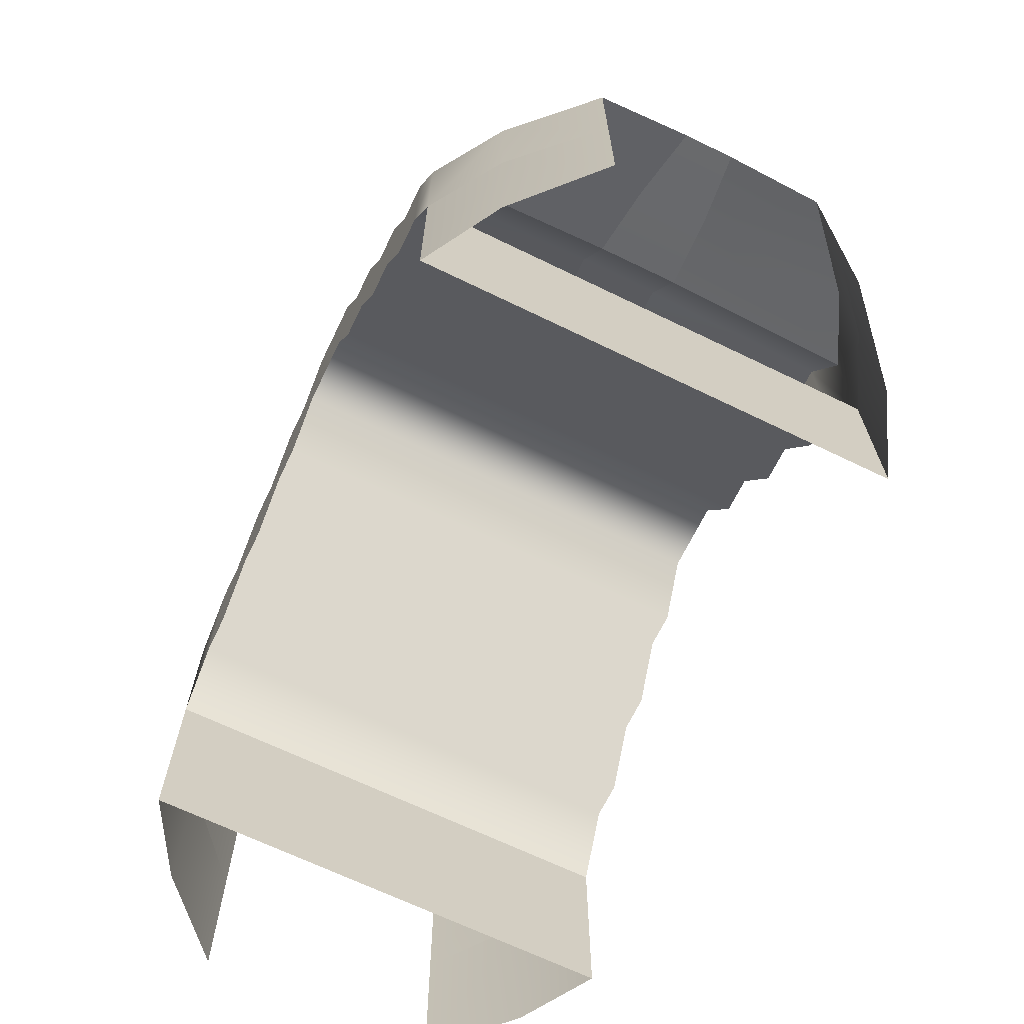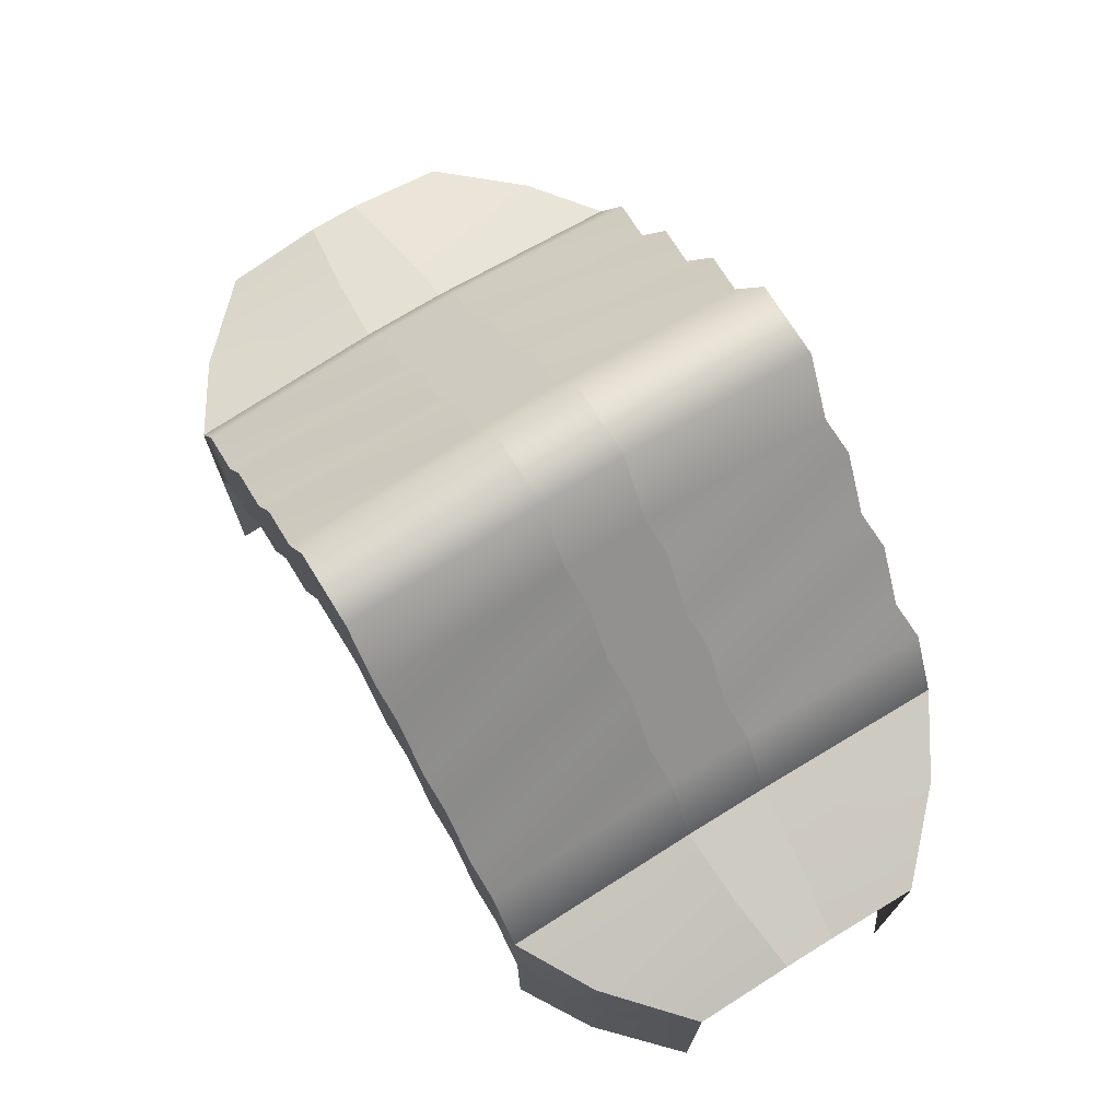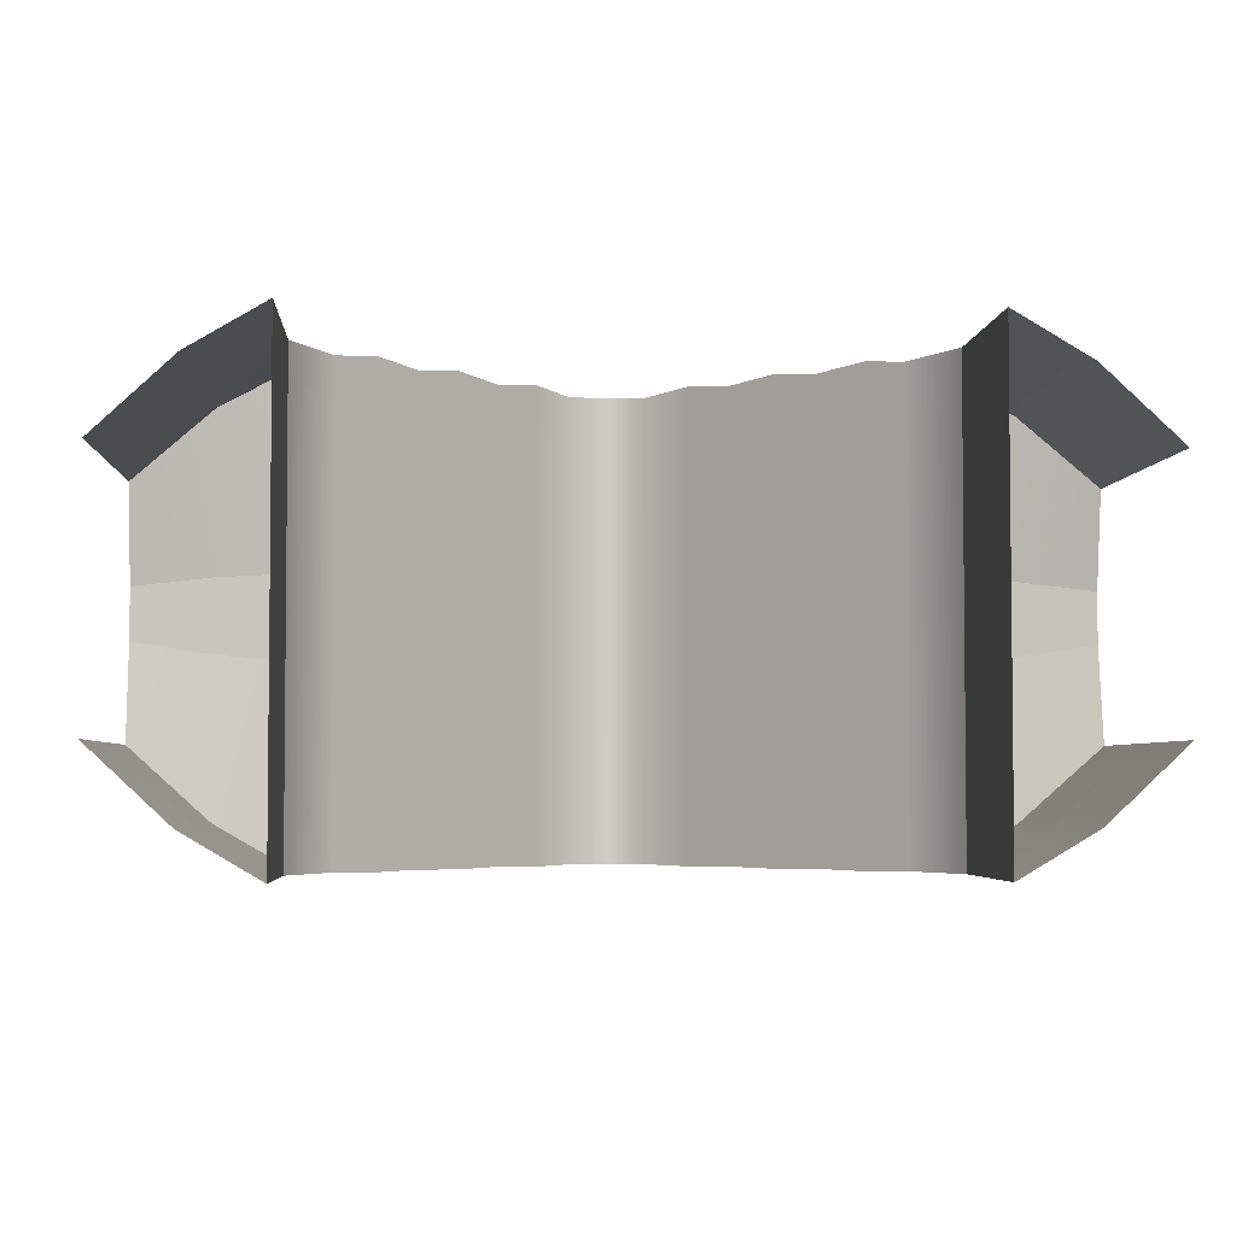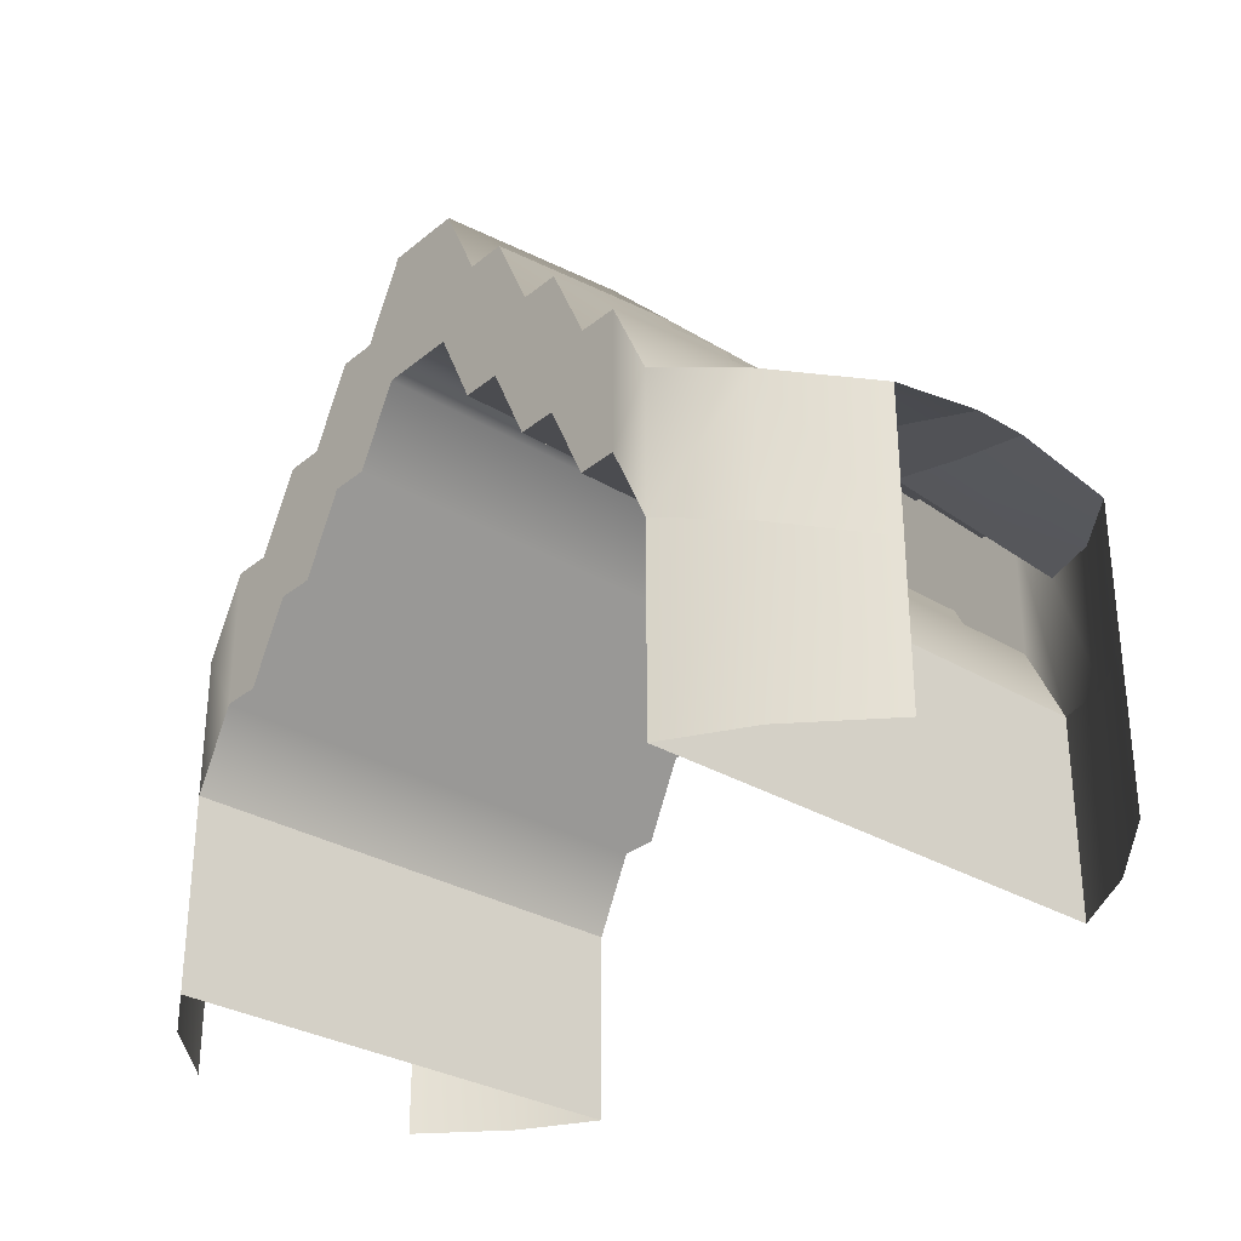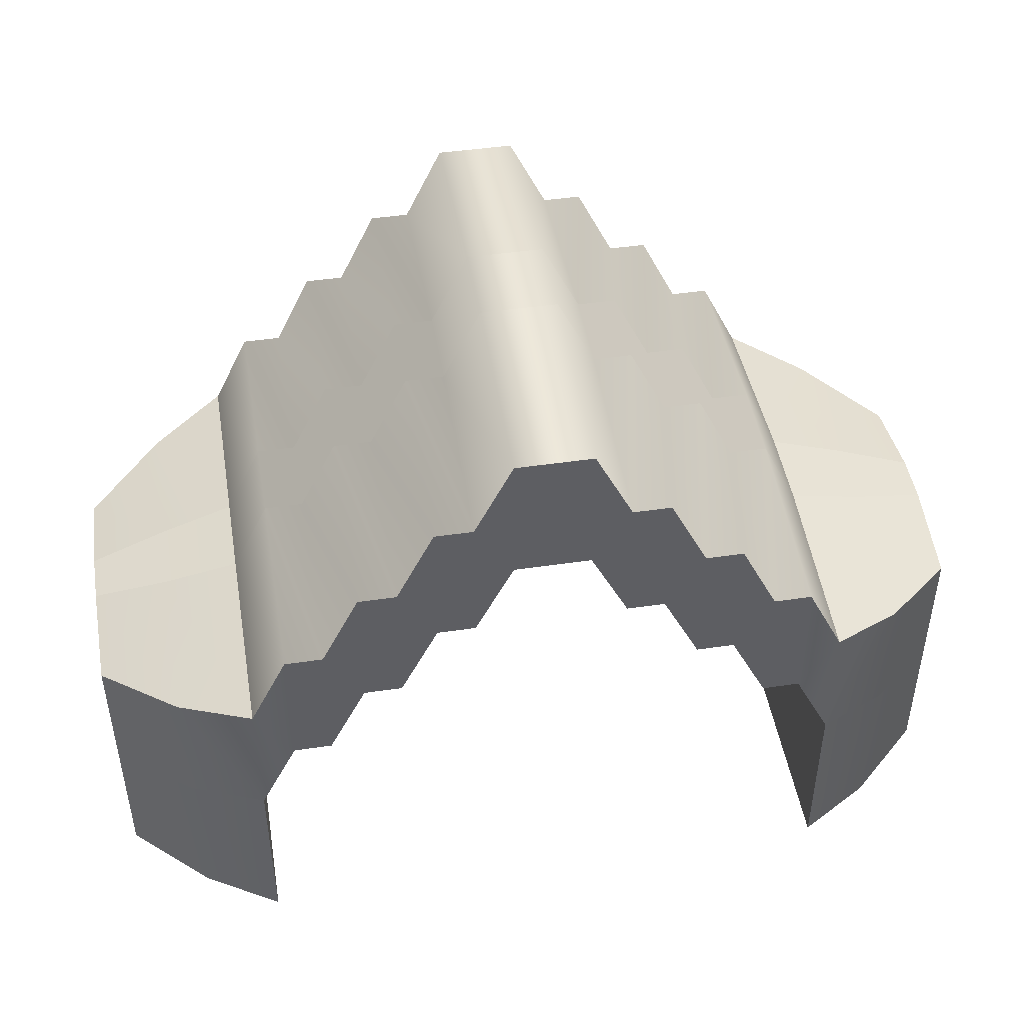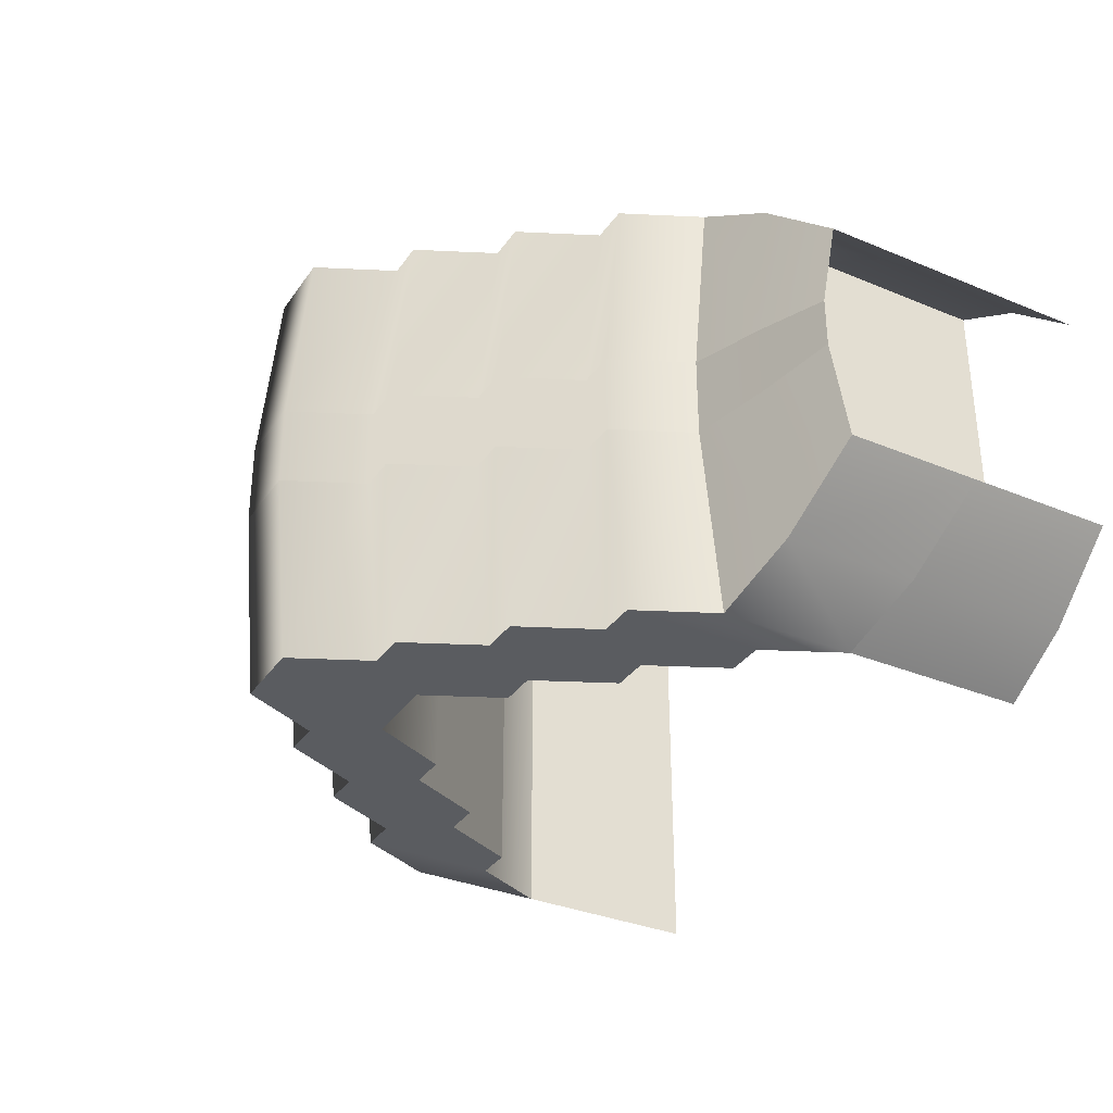
<metadata>
{"format":"obj","ext":"obj","renderer":"f3d","projection":"perspective","resolution":1024,"background":"white","views":[{"elev":-67.6,"azim":-115.9,"up":"+Y"},{"elev":72.5,"azim":58.3,"up":"+Y"},{"elev":-3.9,"azim":-3.7,"up":"+Z"},{"elev":-30.8,"azim":-130.9,"up":"+Y"},{"elev":46.6,"azim":170.5,"up":"+Y"},{"elev":-33.8,"azim":-119.5,"up":"+Z"}]}
</metadata>
<code>
g default
v 3 0.9842 -0.7999
v 3 0 -0.7999
v 3 0 0.7999
v 3 0.9841 0.7999
v 3 1.898 0.7999
v 3 2.017 0.1682
v 3 2.017 -0.1682
v 3 1.898 -0.7999
v 2 0 1.567
v 2 1.261 1.567
v 2 2.174 1.567
v 2 2.294 0.2776
v 2 2.294 -0.2776
v 2 2.174 -1.567
v 2 1.261 -1.567
v 2 0 -1.567
v 1 2.294 1.567
v 1 3.207 1.567
v 1 3.326 0.2776
v 1 3.326 -0.2776
v 1 3.207 -1.567
v 1 2.294 -1.567
v 0.5 2.81 1.567
v 0.5 3.723 1.567
v 0.5 3.842 0.2776
v 0.5 3.842 -0.2776
v 0.5 3.723 -1.567
v 0.5 2.81 -1.567
v 1.5 1.777 1.567
v 1.5 2.691 1.567
v 1.5 2.81 0.2776
v 1.5 2.81 -0.2776
v 1.5 2.691 -1.567
v 1.5 1.777 -1.567
v 0.25 3.326 1.567
v 0.25 4.24 1.567
v 0.25 4.359 0.2776
v 0.25 4.359 -0.2776
v 0.25 4.24 -1.567
v 0.25 3.326 -1.567
v 0.75 2.81 1.567
v 0.75 3.723 1.567
v 0.75 3.842 0.2776
v 0.75 3.842 -0.2776
v 0.75 3.723 -1.567
v 0.75 2.81 -1.567
v 1.25 2.294 1.567
v 1.25 2.294 -1.567
v 1.25 3.207 -1.567
v 1.25 3.326 -0.2776
v 1.25 3.326 0.2776
v 1.25 3.207 1.567
v 1.75 1.777 1.567
v 1.75 2.691 1.567
v 1.75 2.81 0.2776
v 1.75 2.81 -0.2776
v 1.75 2.691 -1.567
v 1.75 1.777 -1.567
v -3 0.9842 -0.7999
v -3 0 -0.7999
v -3 0 0.7999
v -3 0.9841 0.7999
v -3 1.898 0.7999
v -3 2.017 0.1682
v -3 2.017 -0.1682
v -3 1.898 -0.7999
v -2 0 1.567
v -2 1.261 1.567
v -2 2.174 1.567
v -2 2.294 0.2776
v -2 2.294 -0.2776
v -2 2.174 -1.567
v -2 1.261 -1.567
v -2 0 -1.567
v -1 2.294 1.567
v -1 3.207 1.567
v -1 3.326 0.2776
v -1 3.326 -0.2776
v -1 3.207 -1.567
v -1 2.294 -1.567
v -0.5 2.81 1.567
v -0.5 3.723 1.567
v -0.5 3.842 0.2776
v -0.5 3.842 -0.2776
v -0.5 3.723 -1.567
v -0.5 2.81 -1.567
v -1.5 1.777 1.567
v -1.5 2.691 1.567
v -1.5 2.81 0.2776
v -1.5 2.81 -0.2776
v -1.5 2.691 -1.567
v -1.5 1.777 -1.567
v -0.25 3.326 1.567
v -0.25 4.24 1.567
v -0.25 4.359 0.2776
v -0.25 4.359 -0.2776
v -0.25 4.24 -1.567
v -0.25 3.326 -1.567
v -0.75 2.81 1.567
v -0.75 3.723 1.567
v -0.75 3.842 0.2776
v -0.75 3.842 -0.2776
v -0.75 3.723 -1.567
v -0.75 2.81 -1.567
v -1.25 2.294 1.567
v -1.25 2.294 -1.567
v -1.25 3.207 -1.567
v -1.25 3.326 -0.2776
v -1.25 3.326 0.2776
v -1.25 3.207 1.567
v -1.75 1.777 1.567
v -1.75 2.691 1.567
v -1.75 2.81 0.2776
v -1.75 2.81 -0.2776
v -1.75 2.691 -1.567
v -1.75 1.777 -1.567
v 2.492 0 1.275
v 2.492 1.123 1.275
v 2.492 2.036 1.275
v 2.492 2.155 0.2401
v 2.492 2.155 -0.2401
v 2.492 2.036 -1.275
v 2.492 1.123 -1.275
v 2.492 0 -1.275
v -2.492 0 1.275
v -2.492 1.123 1.275
v -2.492 2.036 1.275
v -2.492 2.155 0.2401
v -2.492 2.155 -0.2401
v -2.492 2.036 -1.275
v -2.492 1.123 -1.275
v -2.492 0 -1.275
g pCube25 fatt
f 10 9 117 118
f 11 10 118 119
f 119 120 12 11
f 120 121 13 12
f 121 122 14 13
f 15 14 122 123
f 16 15 123 124
f 9 10 15 16
f 40 35 93 98
f 29 30 52 47
f 30 31 51 52
f 31 32 50 51
f 32 33 49 50
f 33 34 48 49
f 34 29 47 48
f 41 42 24 23
f 42 43 25 24
f 43 44 26 25
f 44 45 27 26
f 45 46 28 27
f 46 41 23 28
f 53 54 30 29
f 54 55 31 30
f 55 56 32 31
f 56 57 33 32
f 57 58 34 33
f 58 53 29 34
f 23 24 36 35
f 24 25 37 36
f 25 26 38 37
f 26 27 39 38
f 27 28 40 39
f 28 23 35 40
f 17 18 42 41
f 18 19 43 42
f 19 20 44 43
f 20 21 45 44
f 21 22 46 45
f 22 17 41 46
f 48 47 17 22
f 49 48 22 21
f 50 49 21 20
f 51 50 20 19
f 52 51 19 18
f 47 52 18 17
f 10 11 54 53
f 11 12 55 54
f 12 13 56 55
f 13 14 57 56
f 14 15 58 57
f 15 10 53 58
f 125 126 62 61
f 126 127 63 62
f 63 127 128 64
f 64 128 129 65
f 65 129 130 66
f 130 131 59 66
f 131 132 60 59
f 67 74 73 68
f 36 94 93 35
f 37 95 94 36
f 38 96 95 37
f 39 97 96 38
f 40 98 97 39
f 87 105 110 88
f 88 110 109 89
f 89 109 108 90
f 90 108 107 91
f 91 107 106 92
f 92 106 105 87
f 99 81 82 100
f 100 82 83 101
f 101 83 84 102
f 102 84 85 103
f 103 85 86 104
f 104 86 81 99
f 111 87 88 112
f 112 88 89 113
f 113 89 90 114
f 114 90 91 115
f 115 91 92 116
f 116 92 87 111
f 81 93 94 82
f 82 94 95 83
f 83 95 96 84
f 84 96 97 85
f 85 97 98 86
f 86 98 93 81
f 75 99 100 76
f 76 100 101 77
f 77 101 102 78
f 78 102 103 79
f 79 103 104 80
f 80 104 99 75
f 106 80 75 105
f 107 79 80 106
f 108 78 79 107
f 109 77 78 108
f 110 76 77 109
f 105 75 76 110
f 68 111 112 69
f 69 112 113 70
f 70 113 114 71
f 71 114 115 72
f 72 115 116 73
f 73 116 111 68
f 118 117 3 4
f 119 118 4 5
f 5 6 120 119
f 6 7 121 120
f 7 8 122 121
f 123 122 8 1
f 124 123 1 2
f 68 126 125 67
f 69 127 126 68
f 128 127 69 70
f 129 128 70 71
f 130 129 71 72
f 73 131 130 72
f 74 132 131 73

</code>
